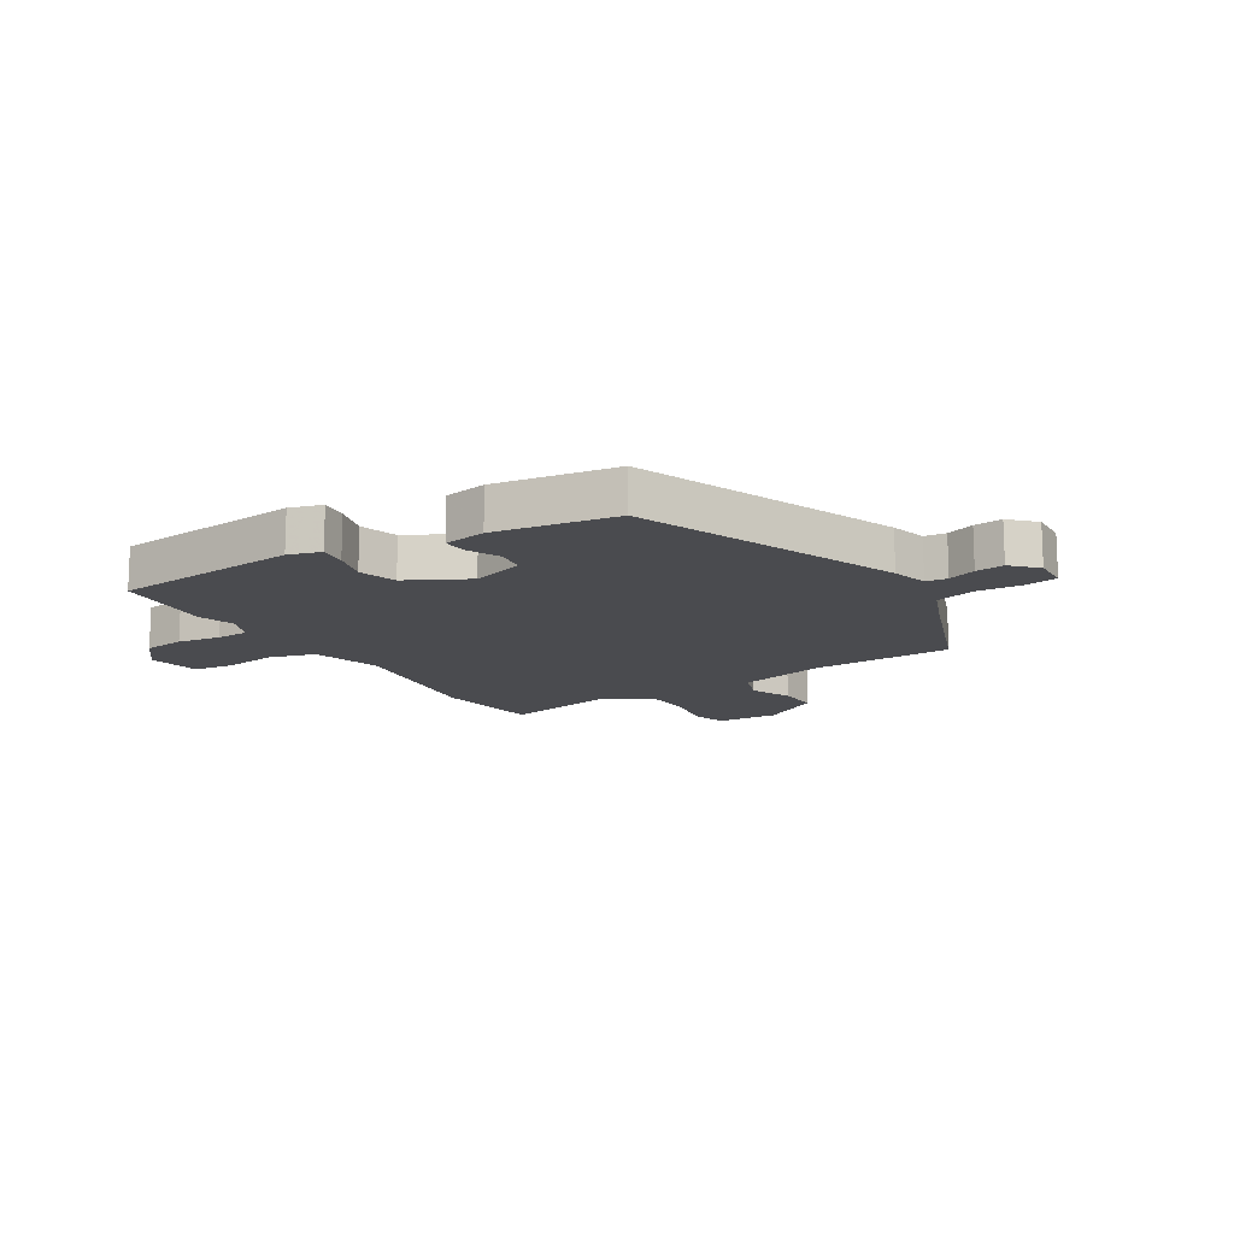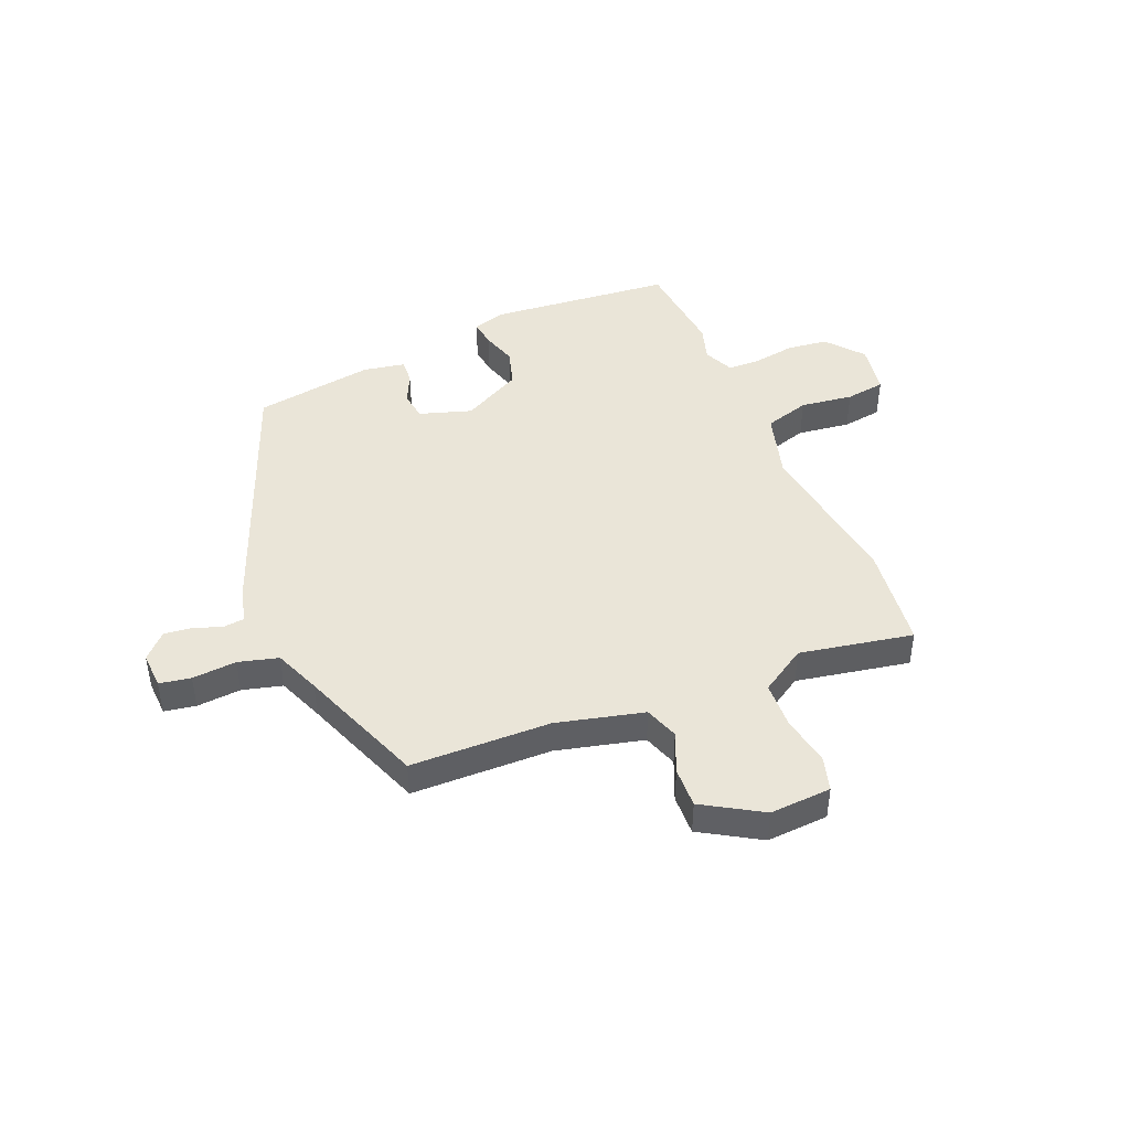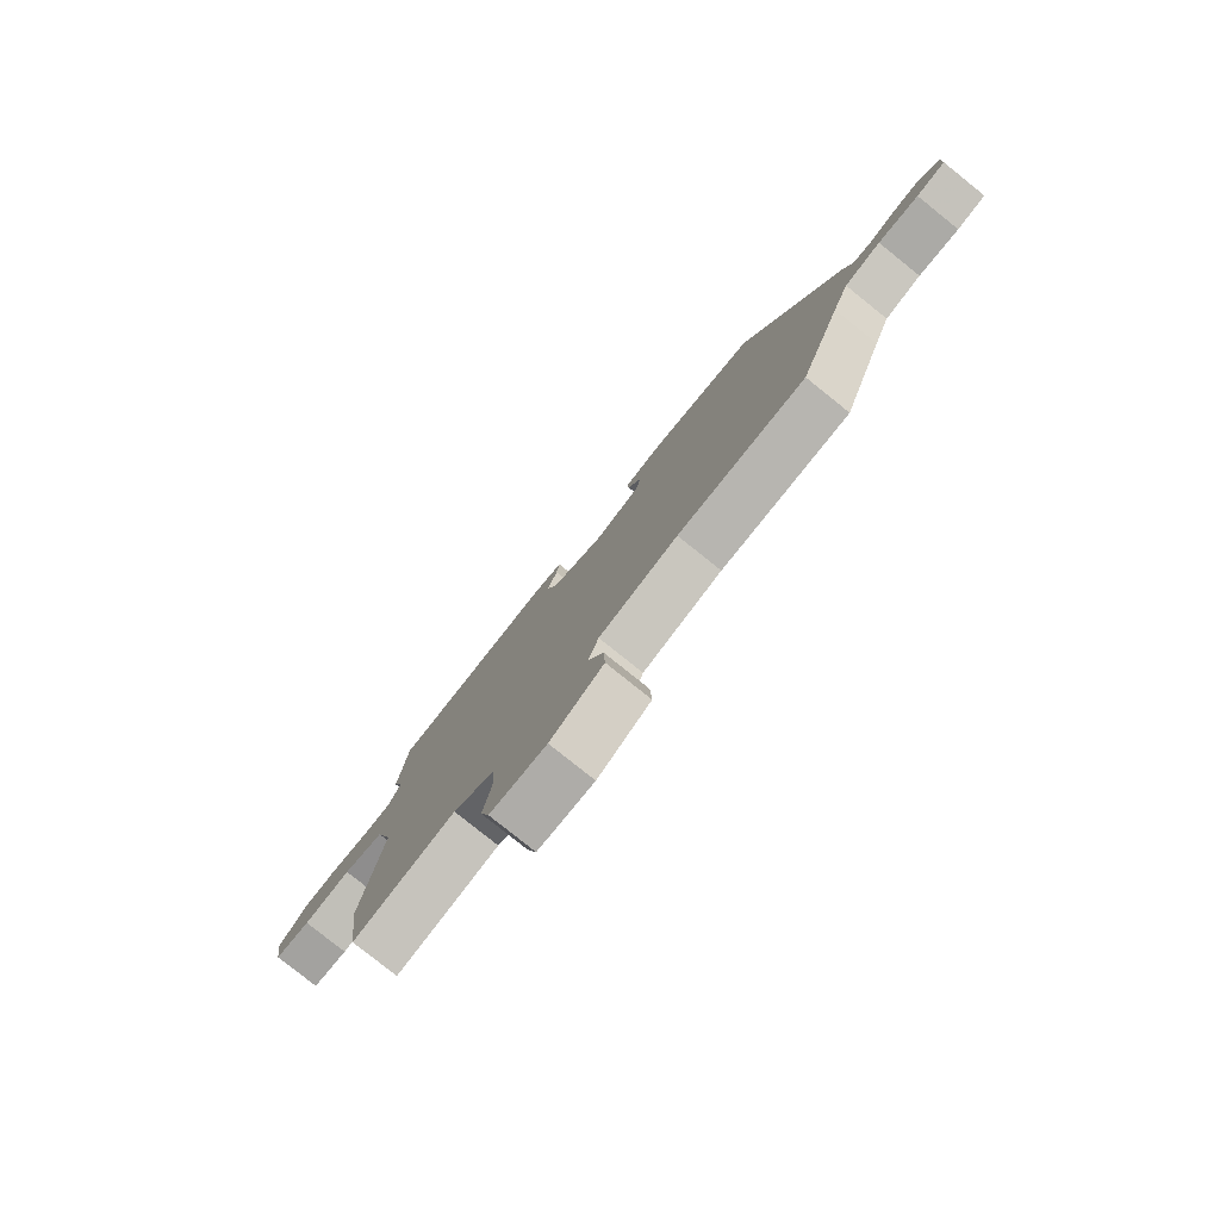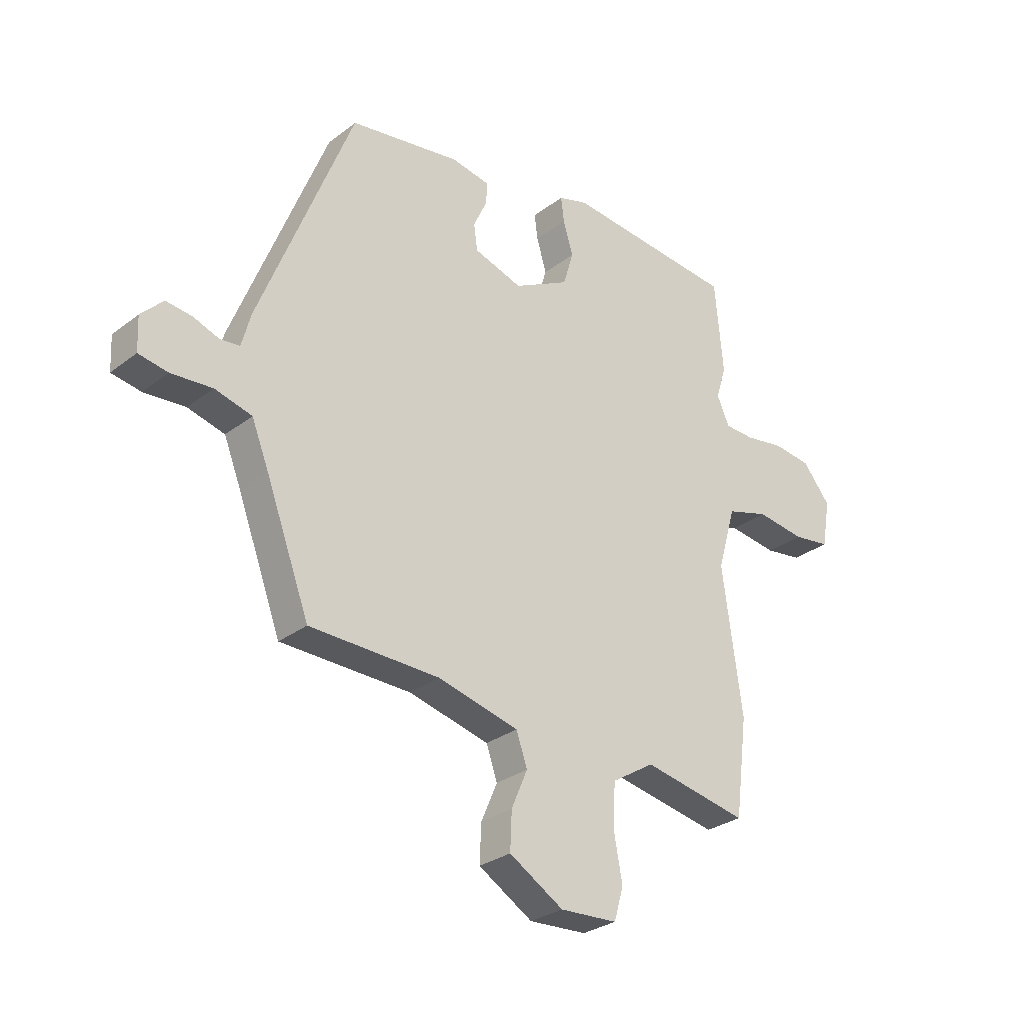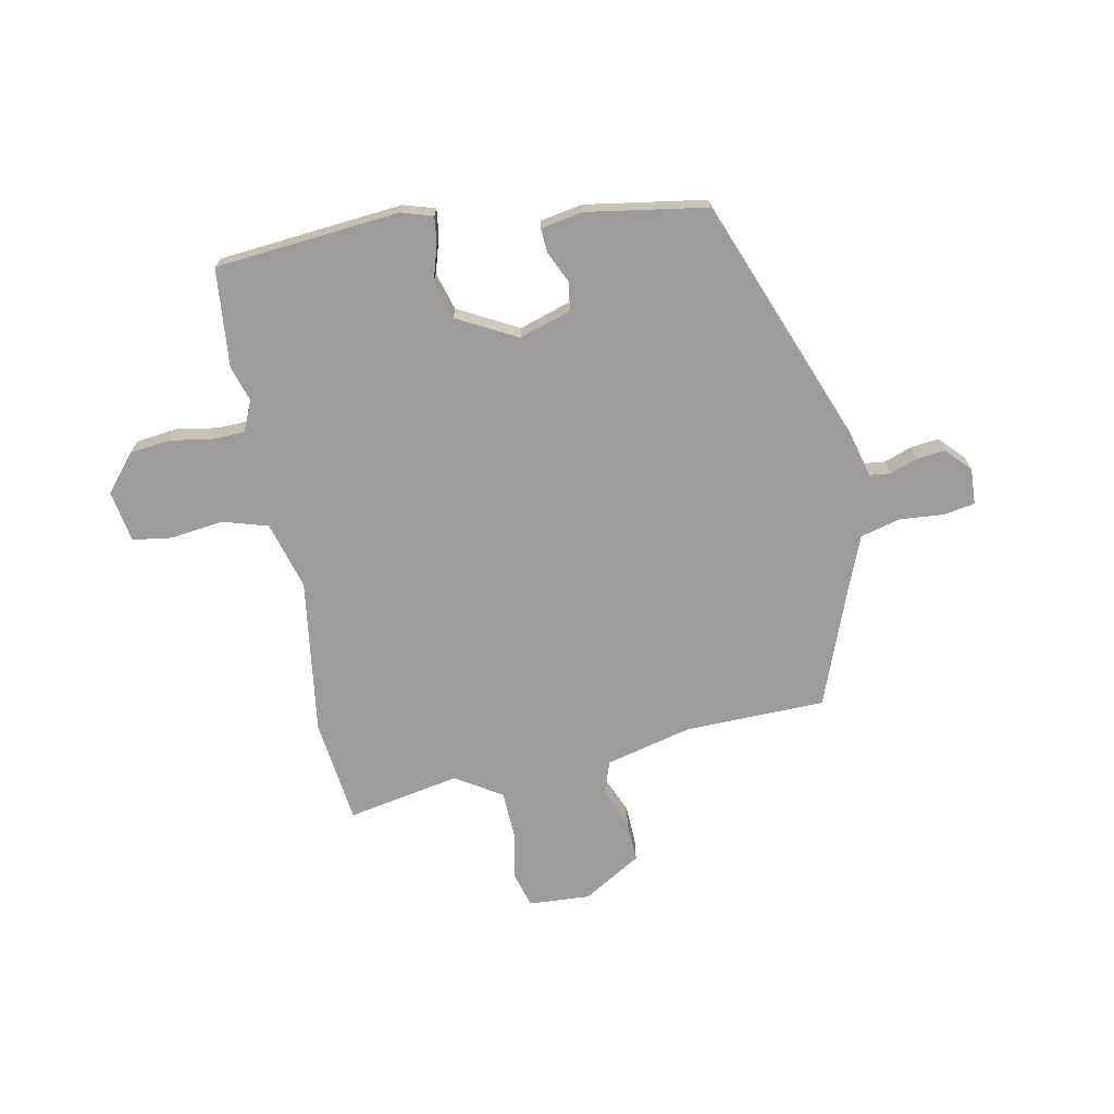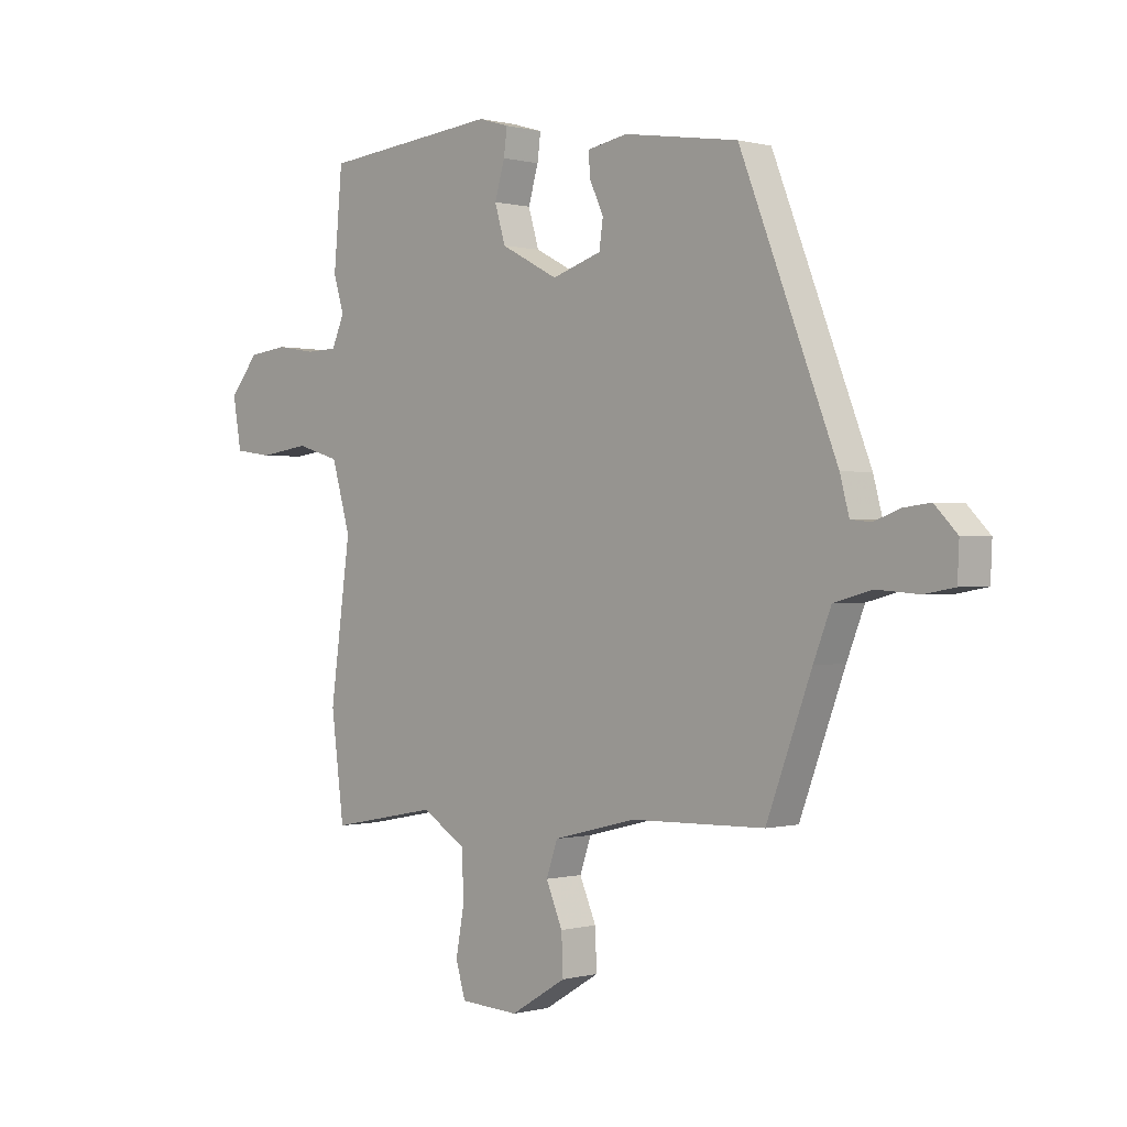
<metadata>
{"format":"obj","ext":"obj","renderer":"f3d","projection":"perspective","resolution":1024,"background":"white","views":[{"elev":-14.3,"azim":31.7,"up":"+Y"},{"elev":44.6,"azim":157.2,"up":"+Y"},{"elev":-79.7,"azim":51.3,"up":"+Z"},{"elev":-29.0,"azim":138.5,"up":"+Z"},{"elev":-70.2,"azim":10.9,"up":"+Y"},{"elev":0.1,"azim":45.5,"up":"+Z"}]}
</metadata>
<code>
v 0.351 0.07 0.459
v 0.531 0.07 0.001
v 0.548 0.07 -0.063
v 0.586 0.07 -0.067
v 0.635 0.07 -0.049
v 0.685 0.07 -0.043
v 0.727 0.07 -0.086
v 0.724 0.07 -0.151
v 0.668 0.07 -0.161
v 0.589 0.07 -0.155
v 0.518 0.07 -0.174
v 0.485 0.07 -0.257
v 0.401 0.07 -0.481
v 0.151 0.07 -0.487
v -0.004 0.07 -0.526
v -0.025 0.07 -0.587
v 0.006 0.07 -0.659
v 0.009 0.07 -0.731
v -0.095 0.07 -0.794
v -0.205 0.07 -0.788
v -0.223 0.07 -0.726
v -0.207 0.07 -0.638
v -0.211 0.07 -0.554
v -0.293 0.07 -0.503
v -0.495 0.07 -0.542
v -0.519 0.07 -0.354
v -0.481 0.07 -0.076
v -0.516 0.07 0.045
v -0.597 0.07 0.069
v -0.691 0.07 0.056
v -0.762 0.07 0.066
v -0.778 0.07 0.158
v -0.724 0.07 0.224
v -0.651 0.07 0.233
v -0.576 0.07 0.221
v -0.518 0.07 0.223
v -0.494 0.07 0.277
v -0.514 0.07 0.341
v -0.498 0.07 0.518
v -0.168 0.07 0.55
v -0.111 0.07 0.533
v -0.117 0.07 0.485
v -0.136 0.07 0.421
v -0.116 0.07 0.354
v -0.009 0.07 0.298
v 0.084 0.07 0.328
v 0.091 0.07 0.379
v 0.065 0.07 0.435
v 0.062 0.07 0.478
v 0.137 0.07 0.492
v 0.351 0 0.459
v 0.531 0 0.001
v 0.548 0 -0.063
v 0.586 0 -0.067
v 0.635 0 -0.049
v 0.685 0 -0.043
v 0.727 0 -0.086
v 0.724 0 -0.151
v 0.668 0 -0.161
v 0.589 0 -0.155
v 0.518 0 -0.174
v 0.485 0 -0.257
v 0.401 0 -0.481
v 0.151 0 -0.487
v -0.004 0 -0.526
v -0.025 0 -0.587
v 0.006 0 -0.659
v 0.009 0 -0.731
v -0.095 0 -0.794
v -0.205 0 -0.788
v -0.223 0 -0.726
v -0.207 0 -0.638
v -0.211 0 -0.554
v -0.293 0 -0.503
v -0.495 0 -0.542
v -0.519 0 -0.354
v -0.481 0 -0.076
v -0.516 0 0.045
v -0.597 0 0.069
v -0.691 0 0.056
v -0.762 0 0.066
v -0.778 0 0.158
v -0.724 0 0.224
v -0.651 0 0.233
v -0.576 0 0.221
v -0.518 0 0.223
v -0.494 0 0.277
v -0.514 0 0.341
v -0.498 0 0.518
v -0.168 0 0.55
v -0.111 0 0.533
v -0.117 0 0.485
v -0.136 0 0.421
v -0.116 0 0.354
v -0.009 0 0.298
v 0.084 0 0.328
v 0.091 0 0.379
v 0.065 0 0.435
v 0.062 0 0.478
v 0.137 0 0.492
f 1 2 3
f 50 1 3
f 49 50 3
f 48 49 3
f 47 48 3
f 46 47 3
f 45 46 3
f 44 45 3
f 41 42 43
f 40 41 43
f 39 40 43
f 38 39 43
f 37 38 43
f 36 37 43 44
f 33 34 35
f 32 33 35
f 31 32 35
f 30 31 35
f 29 30 35
f 28 29 35 36
f 36 44 3
f 28 36 3
f 27 28 3
f 27 3 4
f 26 27 4
f 25 26 4
f 24 25 4
f 20 21 22
f 19 20 22
f 18 19 22
f 17 18 22
f 16 17 22
f 15 16 22 23
f 24 4 5
f 23 24 5
f 15 23 5
f 14 15 5
f 8 9 10
f 7 8 10
f 6 7 10
f 5 6 10
f 5 10 11
f 14 5 11
f 12 13 14
f 11 12 14
f 53 52 51
f 53 51 100
f 53 100 99
f 53 99 98
f 53 98 97
f 53 97 96
f 53 96 95
f 53 95 94
f 93 92 91
f 93 91 90
f 93 90 89
f 93 89 88
f 93 88 87
f 94 93 87 86
f 85 84 83
f 85 83 82
f 85 82 81
f 85 81 80
f 85 80 79
f 86 85 79 78
f 53 94 86
f 53 86 78
f 53 78 77
f 54 53 77
f 54 77 76
f 54 76 75
f 54 75 74
f 72 71 70
f 72 70 69
f 72 69 68
f 72 68 67
f 72 67 66
f 73 72 66 65
f 55 54 74
f 55 74 73
f 55 73 65
f 55 65 64
f 60 59 58
f 60 58 57
f 60 57 56
f 60 56 55
f 61 60 55
f 61 55 64
f 64 63 62
f 64 62 61
f 1 51 52 2
f 2 52 53 3
f 3 53 54 4
f 4 54 55 5
f 5 55 56 6
f 6 56 57 7
f 7 57 58 8
f 8 58 59 9
f 9 59 60 10
f 10 60 61 11
f 11 61 62 12
f 12 62 63 13
f 13 63 64 14
f 14 64 65 15
f 15 65 66 16
f 16 66 67 17
f 17 67 68 18
f 18 68 69 19
f 19 69 70 20
f 20 70 71 21
f 21 71 72 22
f 22 72 73 23
f 23 73 74 24
f 24 74 75 25
f 25 75 76 26
f 26 76 77 27
f 27 77 78 28
f 28 78 79 29
f 29 79 80 30
f 30 80 81 31
f 31 81 82 32
f 32 82 83 33
f 33 83 84 34
f 34 84 85 35
f 35 85 86 36
f 36 86 87 37
f 37 87 88 38
f 38 88 89 39
f 39 89 90 40
f 40 90 91 41
f 41 91 92 42
f 42 92 93 43
f 43 93 94 44
f 44 94 95 45
f 45 95 96 46
f 46 96 97 47
f 47 97 98 48
f 48 98 99 49
f 49 99 100 50
f 50 100 51 1

</code>
